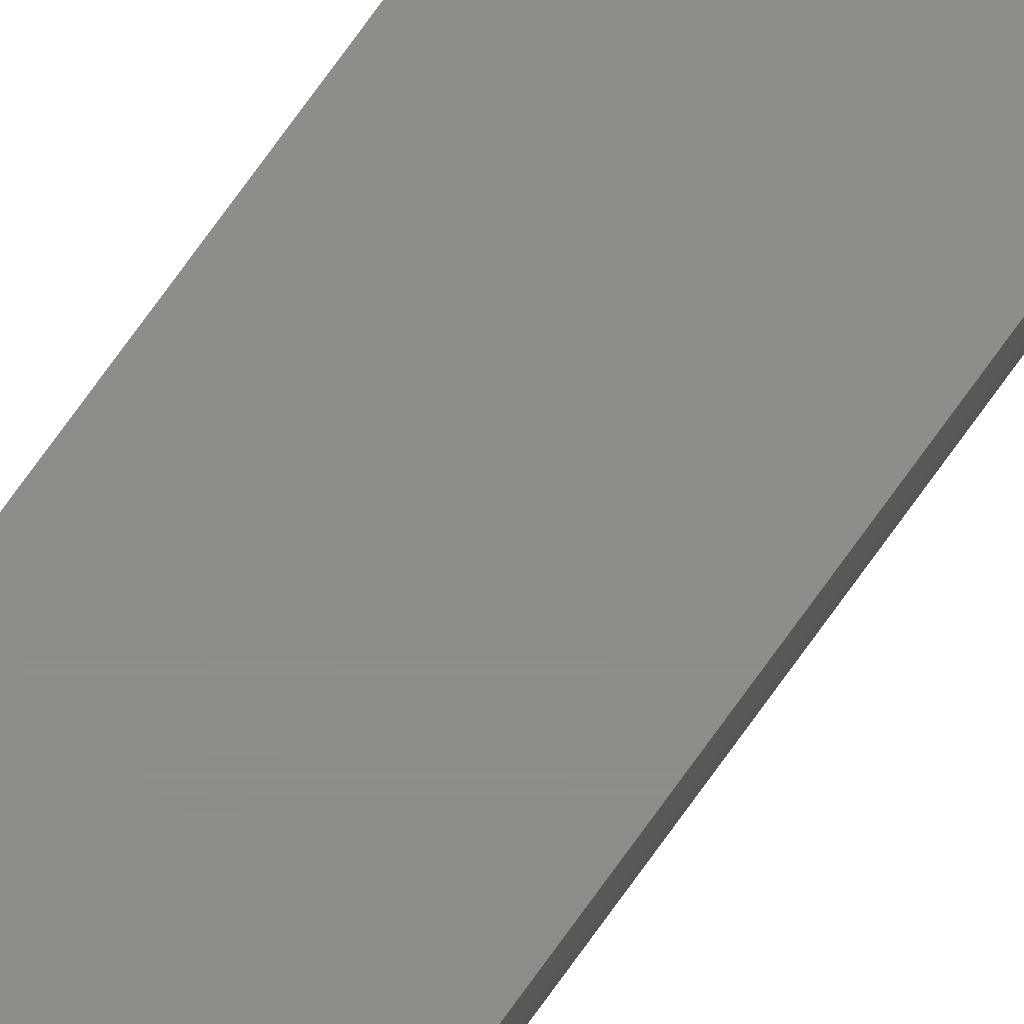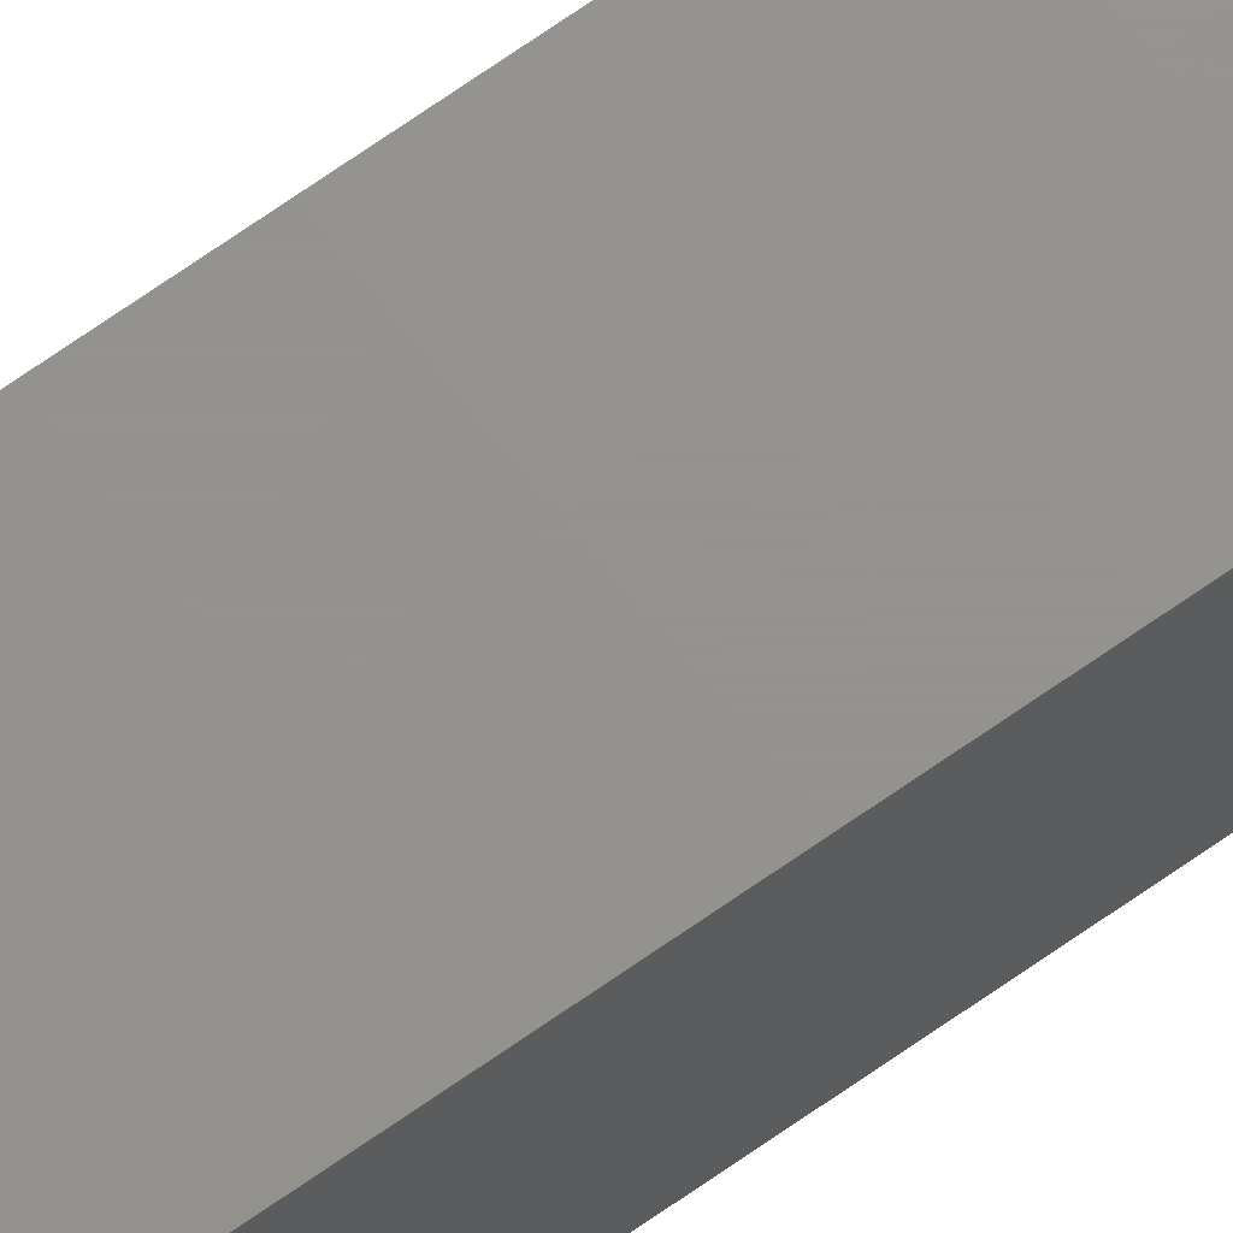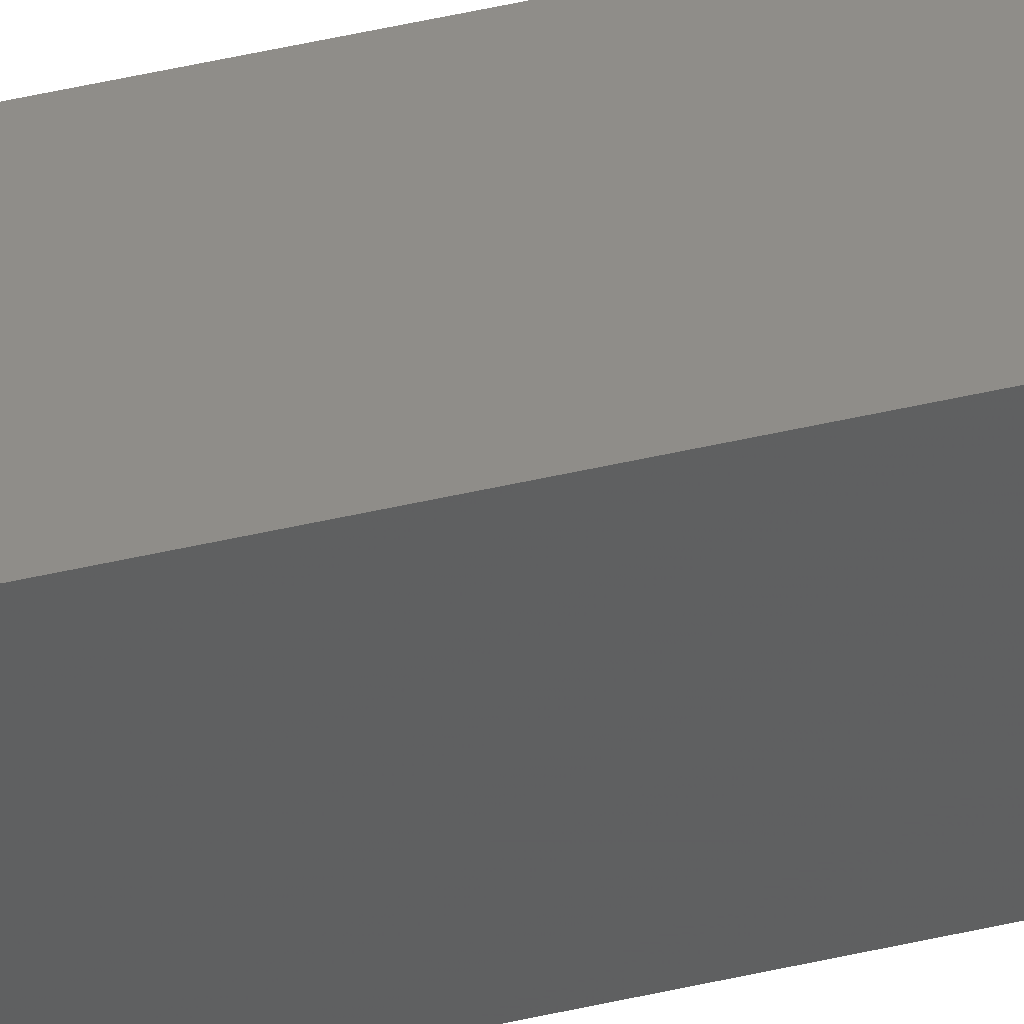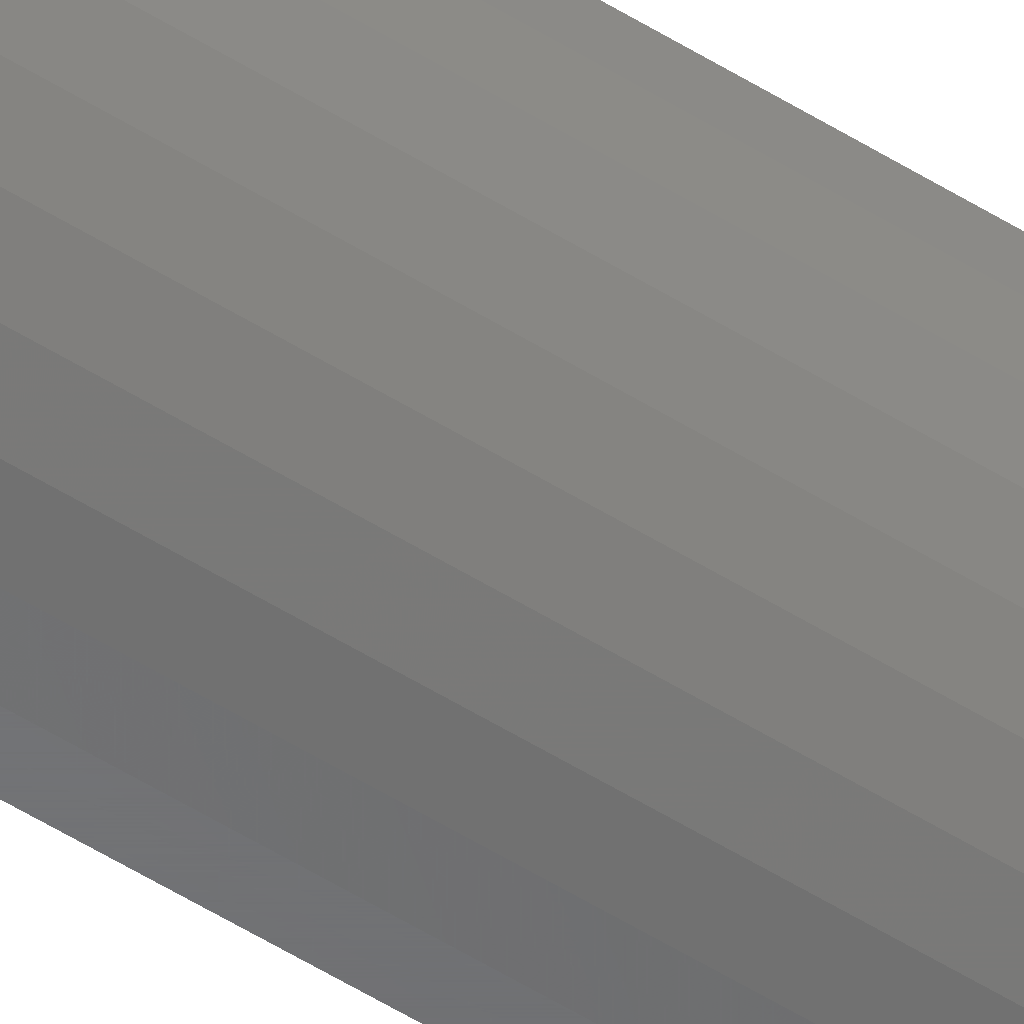
<metadata>
{"format":"stl","ext":"stl","renderer":"f3d","projection":"perspective","resolution":1024,"background":"white","views":[{"elev":74.2,"azim":35.6,"up":"+Z"},{"elev":71.3,"azim":-124.9,"up":"+Z"},{"elev":40.7,"azim":-106.6,"up":"+Z"},{"elev":-49.3,"azim":54.6,"up":"+Z"}]}
</metadata>
<code>
# stl→obj: 24 verts, 44 faces
v 0.007812 -0.75 -0.05469
v 0.02575 -0.75 -0.05112
v 0 -0.75 -0.05469
v 0.01696 -0.75 -0.05379
v 3.349e-18 -0.75 4.163e-17
v 0.03385 -0.75 -0.04679
v 0.04096 -0.75 -0.04096
v 0.04679 -0.75 -0.03385
v 0.05112 -0.75 -0.02575
v 0.05379 -0.75 -0.01696
v 0.05469 -0.75 -0.007812
v 0.05469 -0.75 4.163e-17
v 0 0.75 -0.05469
v 0.02575 0.75 -0.05112
v 0.007812 0.75 -0.05469
v 0.01696 0.75 -0.05379
v 3.349e-18 0.75 -5.551e-17
v 0.05469 0.75 -5.551e-17
v 0.05469 0.75 -0.007812
v 0.05379 0.75 -0.01696
v 0.05112 0.75 -0.02575
v 0.04679 0.75 -0.03385
v 0.04096 0.75 -0.04096
v 0.03385 0.75 -0.04679
f 1 2 3
f 1 4 2
f 5 3 2
f 5 2 6
f 5 6 7
f 5 7 8
f 5 8 9
f 5 9 10
f 5 10 11
f 5 11 12
f 13 14 15
f 14 16 15
f 17 18 19
f 17 19 20
f 17 20 21
f 17 21 22
f 17 22 23
f 17 23 24
f 17 24 14
f 17 14 13
f 19 18 11
f 11 18 12
f 13 15 3
f 3 15 1
f 19 11 20
f 20 11 10
f 20 10 21
f 21 10 9
f 21 9 22
f 22 9 8
f 22 8 23
f 23 8 7
f 23 7 24
f 24 7 6
f 24 6 14
f 14 6 2
f 14 2 16
f 16 2 4
f 16 4 15
f 15 4 1
f 17 13 5
f 5 13 3
f 18 17 12
f 12 17 5

</code>
